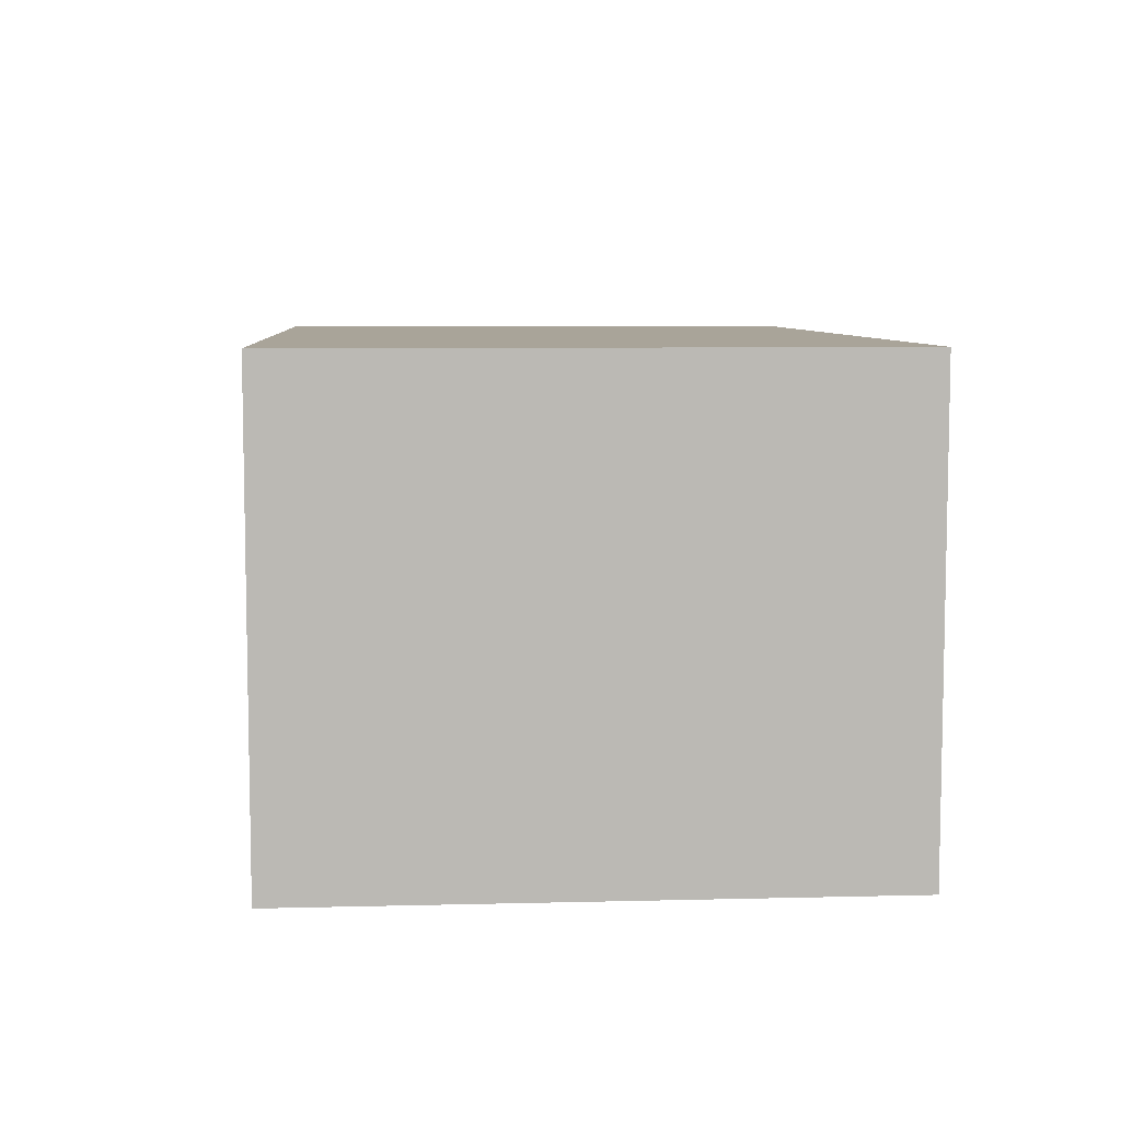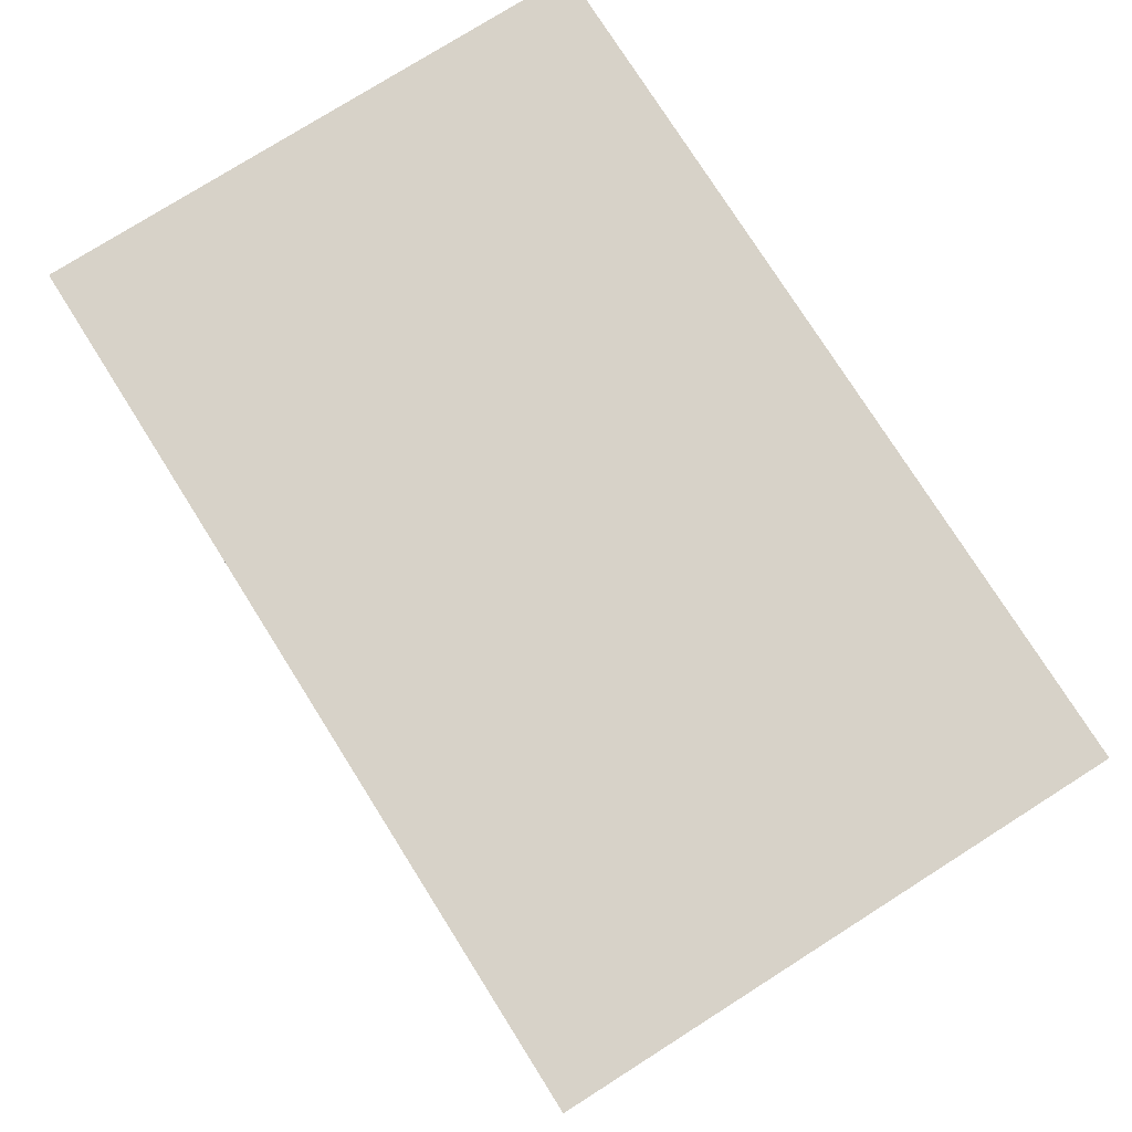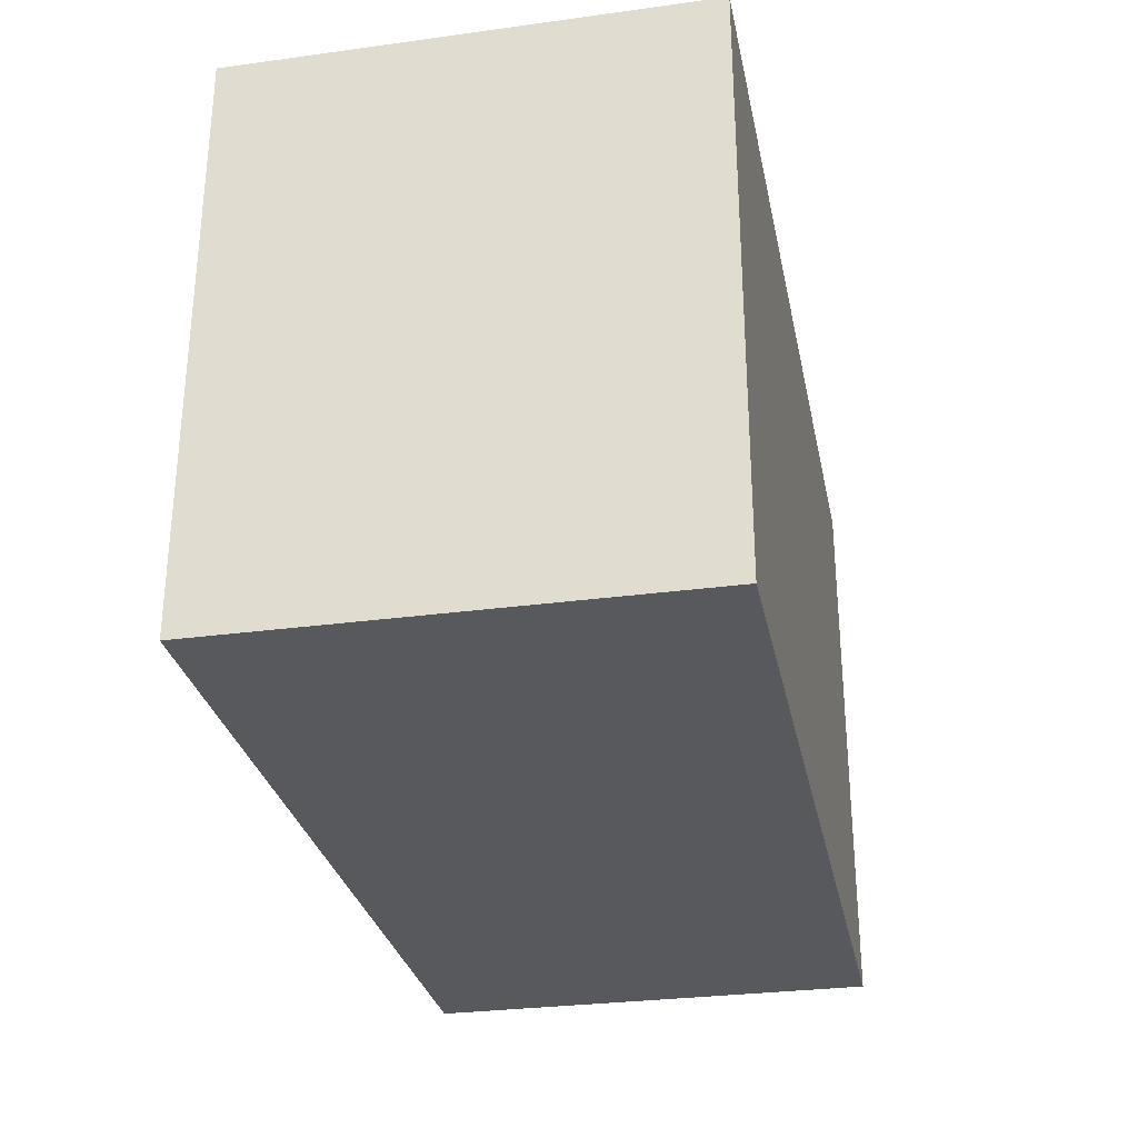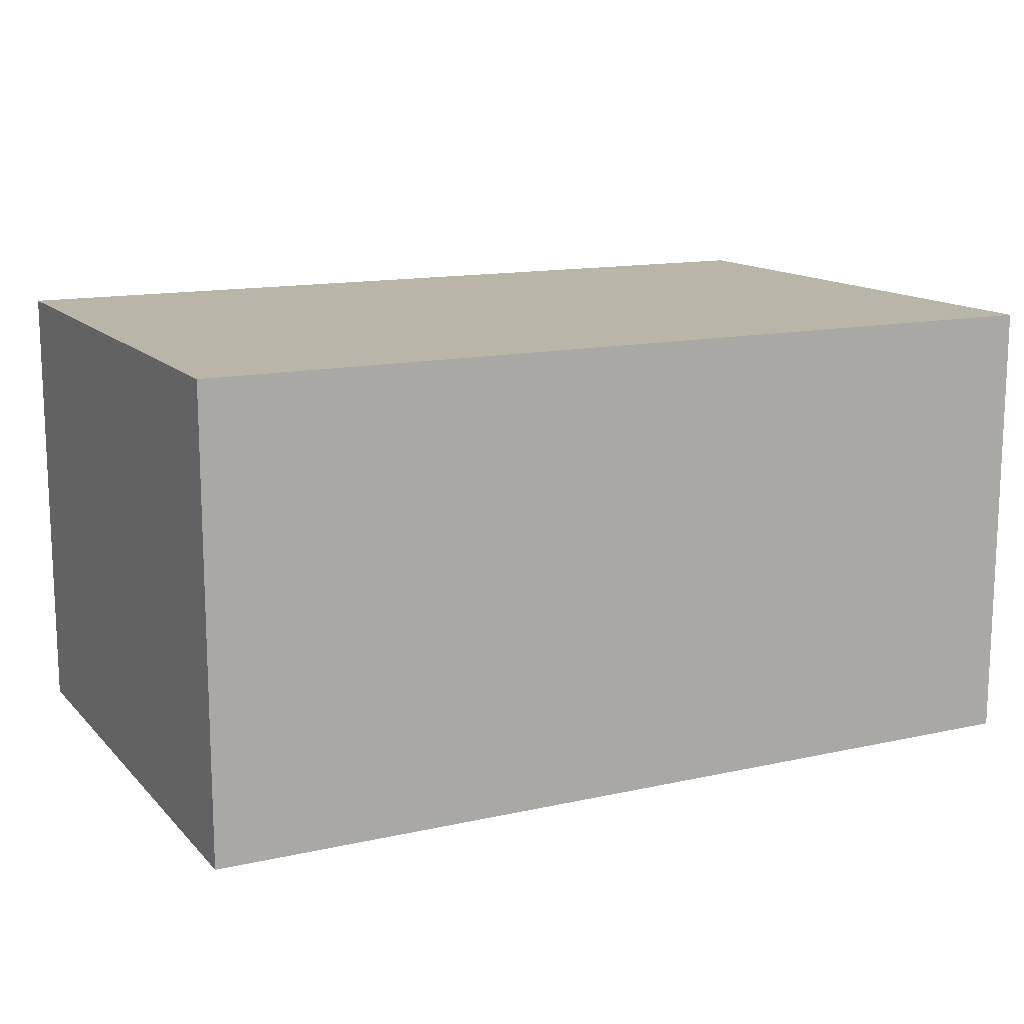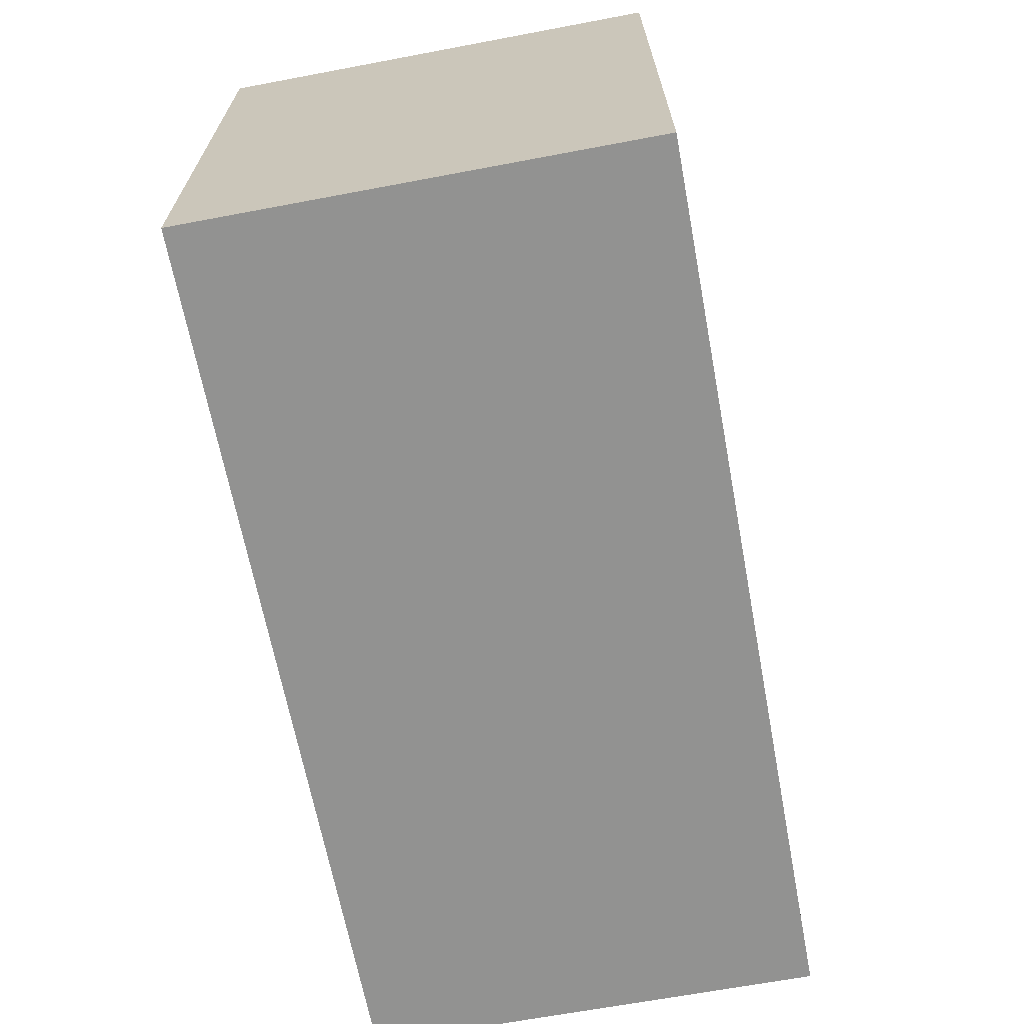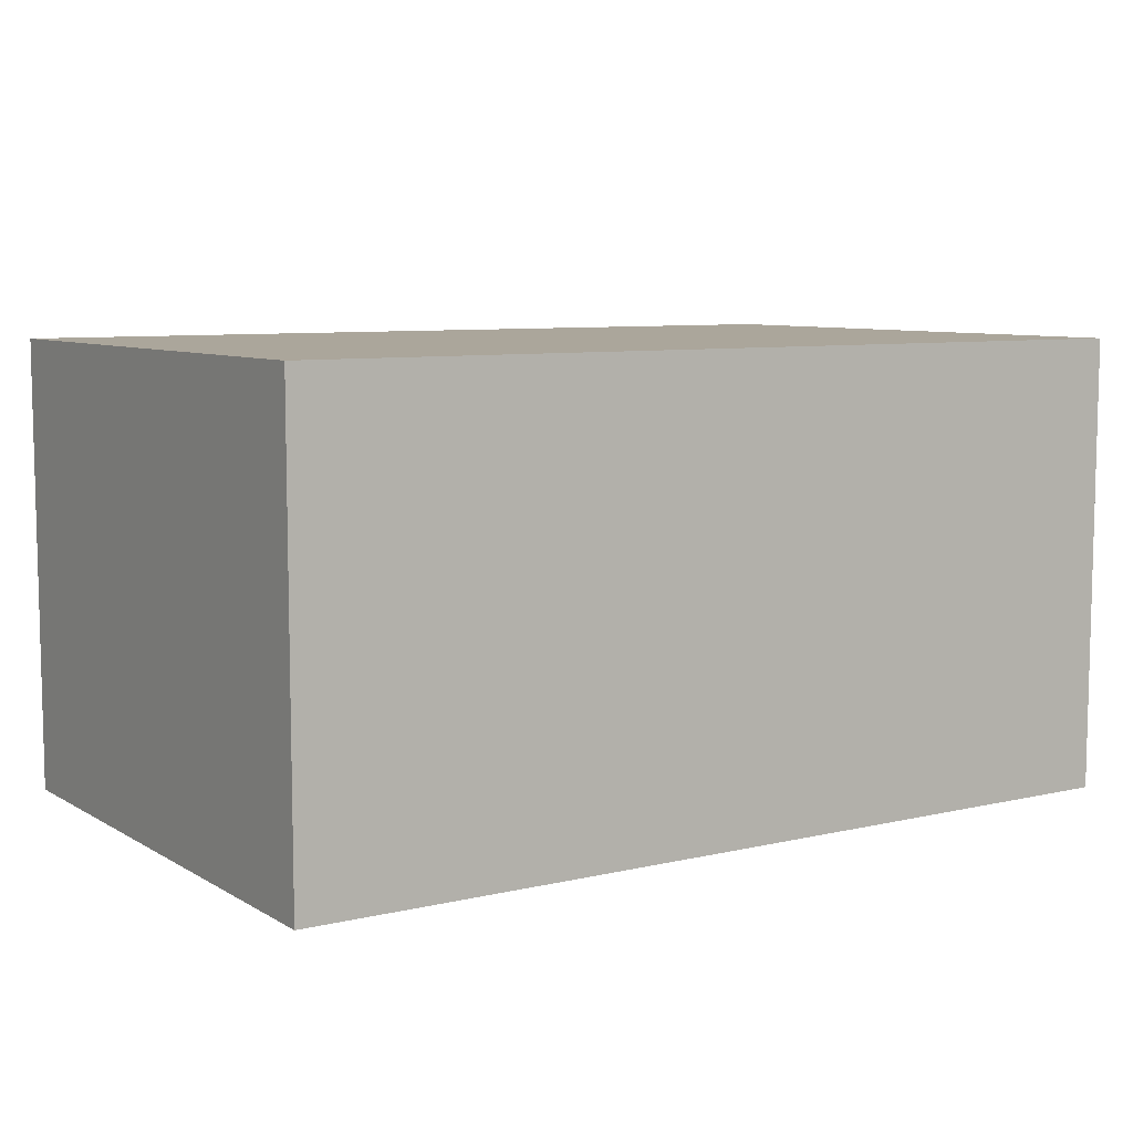
<metadata>
{"format":"obj","ext":"obj","renderer":"f3d","projection":"perspective","resolution":1024,"background":"white","views":[{"elev":7.2,"azim":-94.1,"up":"+Y"},{"elev":77.3,"azim":-122.3,"up":"+Y"},{"elev":-29.5,"azim":-78.7,"up":"+Z"},{"elev":13.6,"azim":-26.5,"up":"+Y"},{"elev":-66.3,"azim":-79.3,"up":"+Z"},{"elev":7.9,"azim":146.9,"up":"+Y"}]}
</metadata>
<code>
o 立方体.036
v 71.16 3.9 -135.1
v 71.16 8.7 -135.1
v 61.76 3.9 -135.1
v 61.76 8.7 -135.1
v 71.16 3.9 -141.1
v 71.16 8.7 -141.1
v 61.76 3.9 -141.1
v 61.76 8.7 -141.1
f 2 3 1
f 4 7 3
f 8 5 7
f 6 1 5
f 7 1 3
f 4 6 8
f 2 4 3
f 4 8 7
f 8 6 5
f 6 2 1
f 7 5 1
f 4 2 6

</code>
